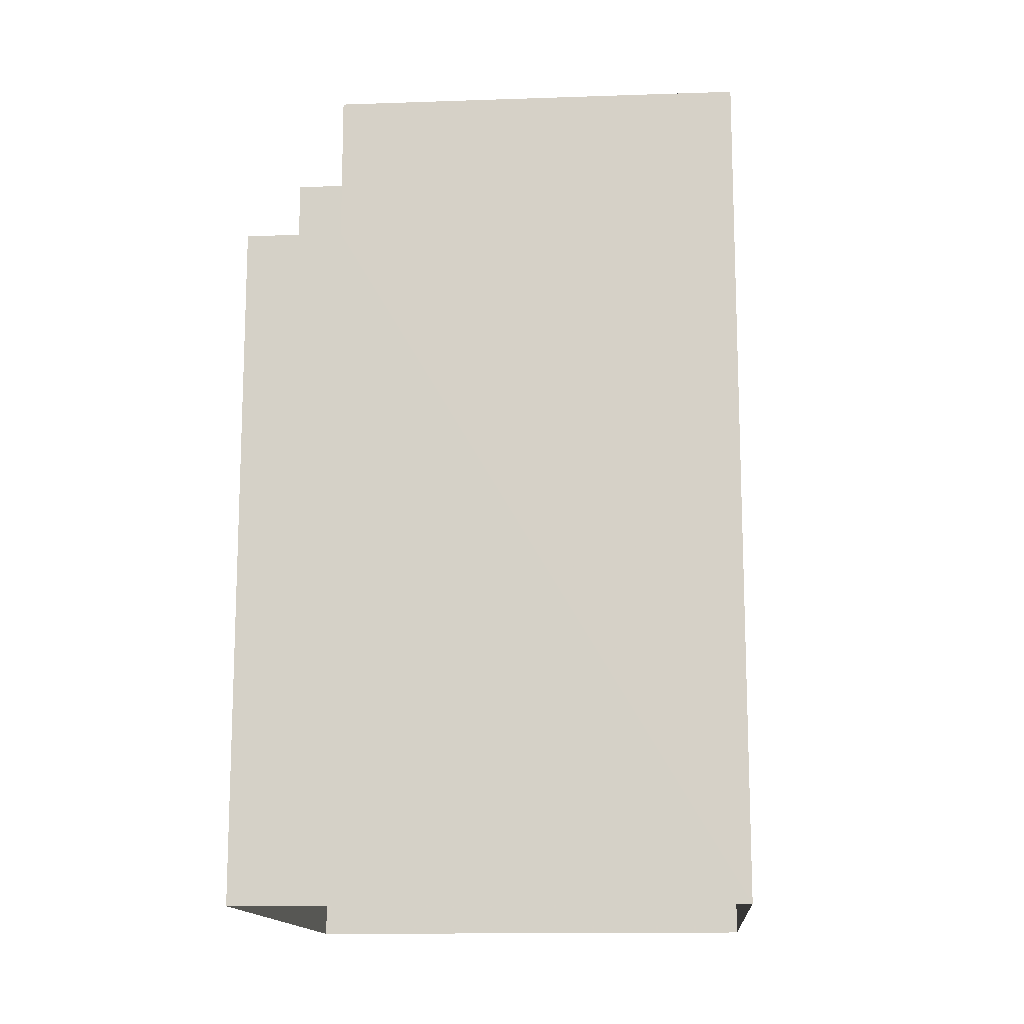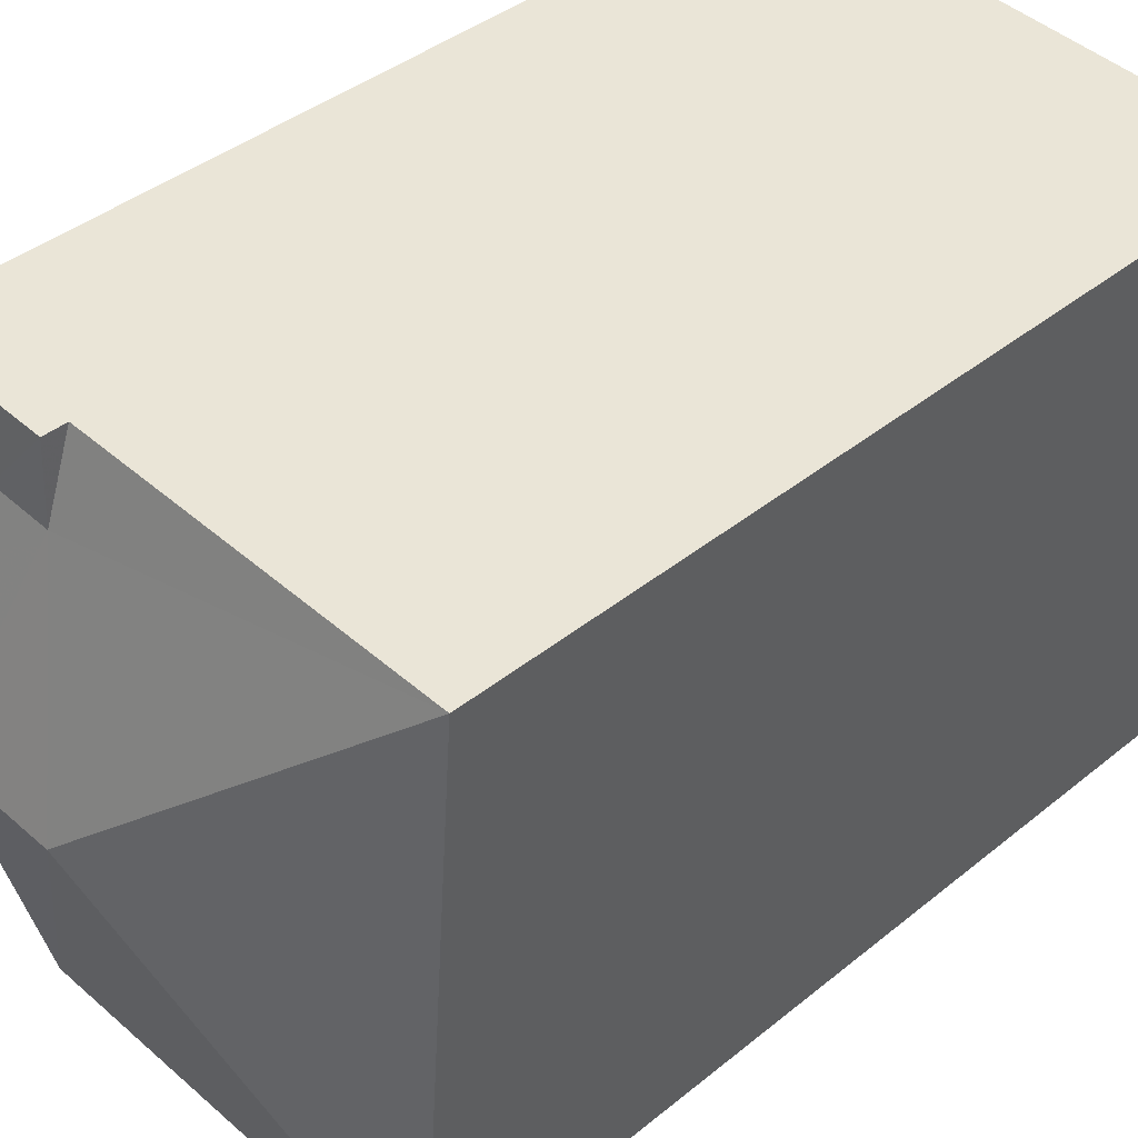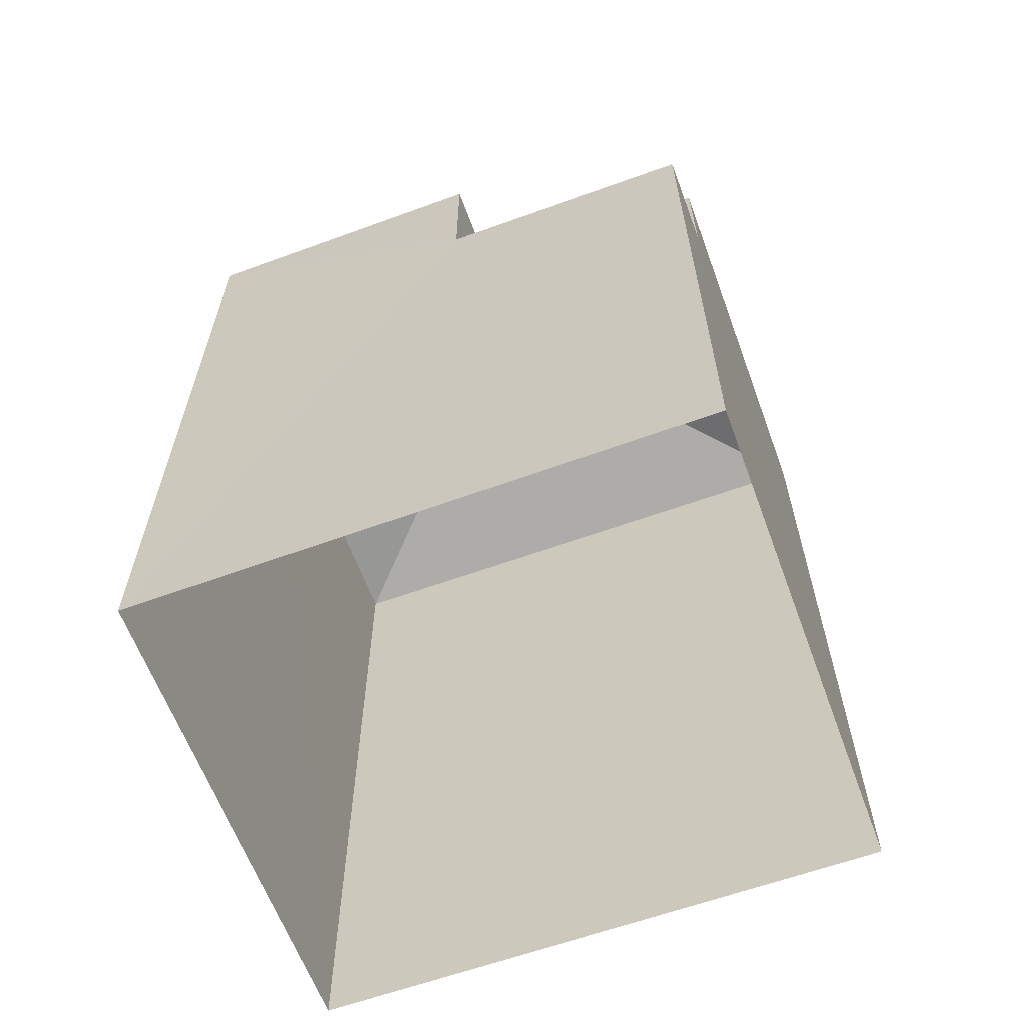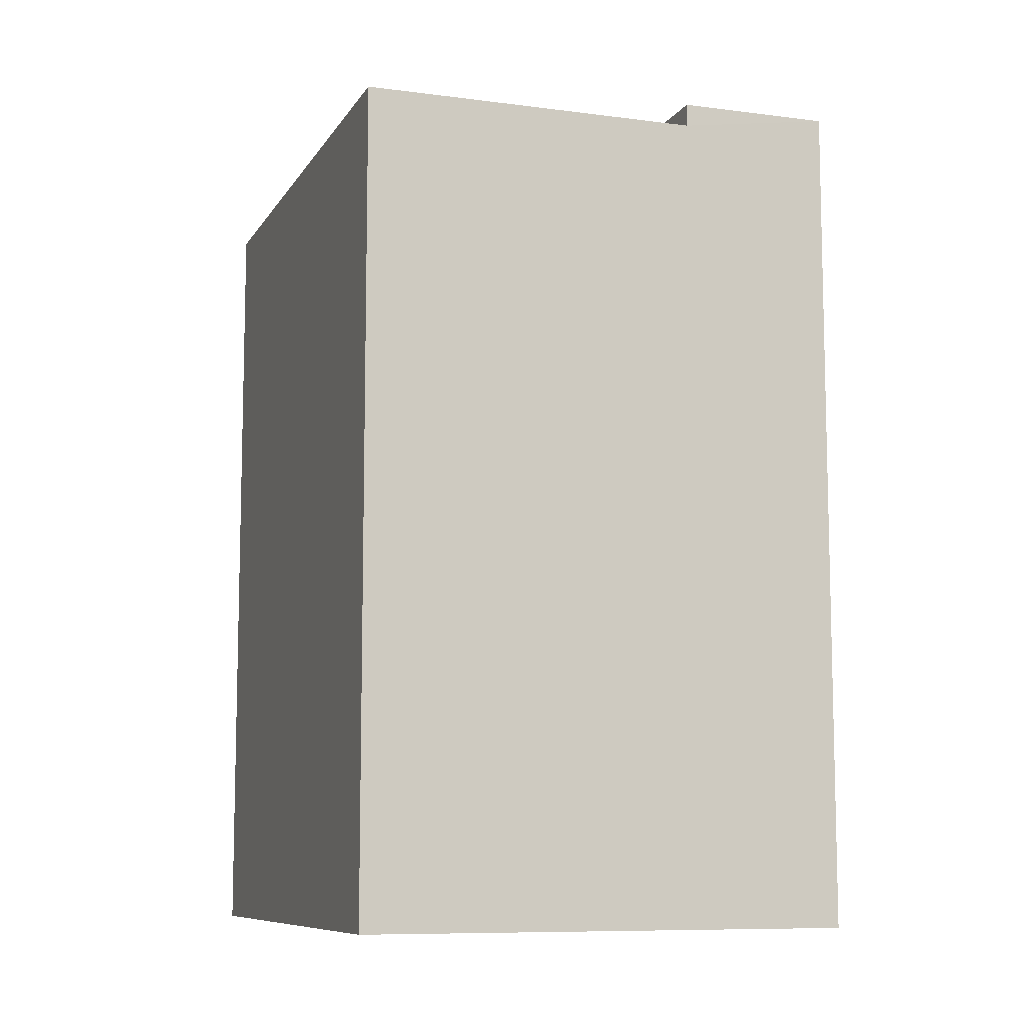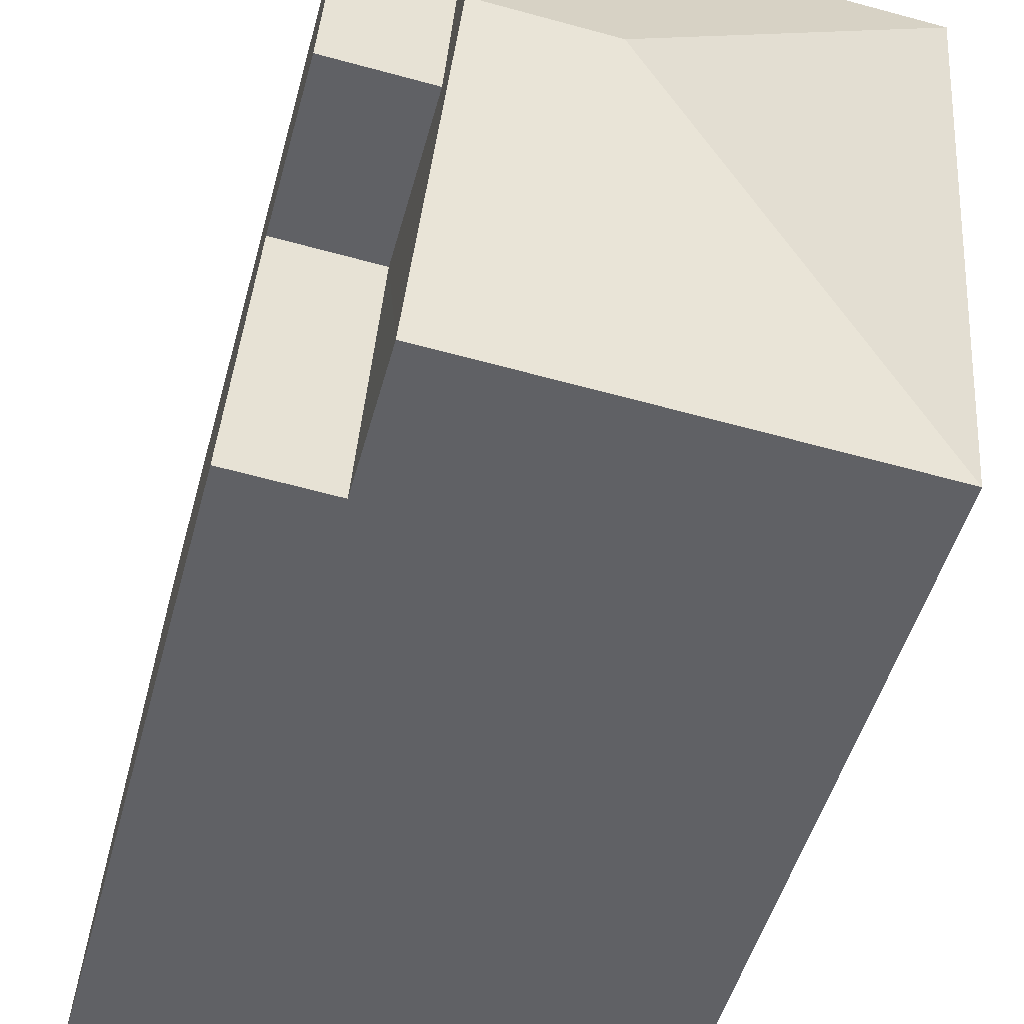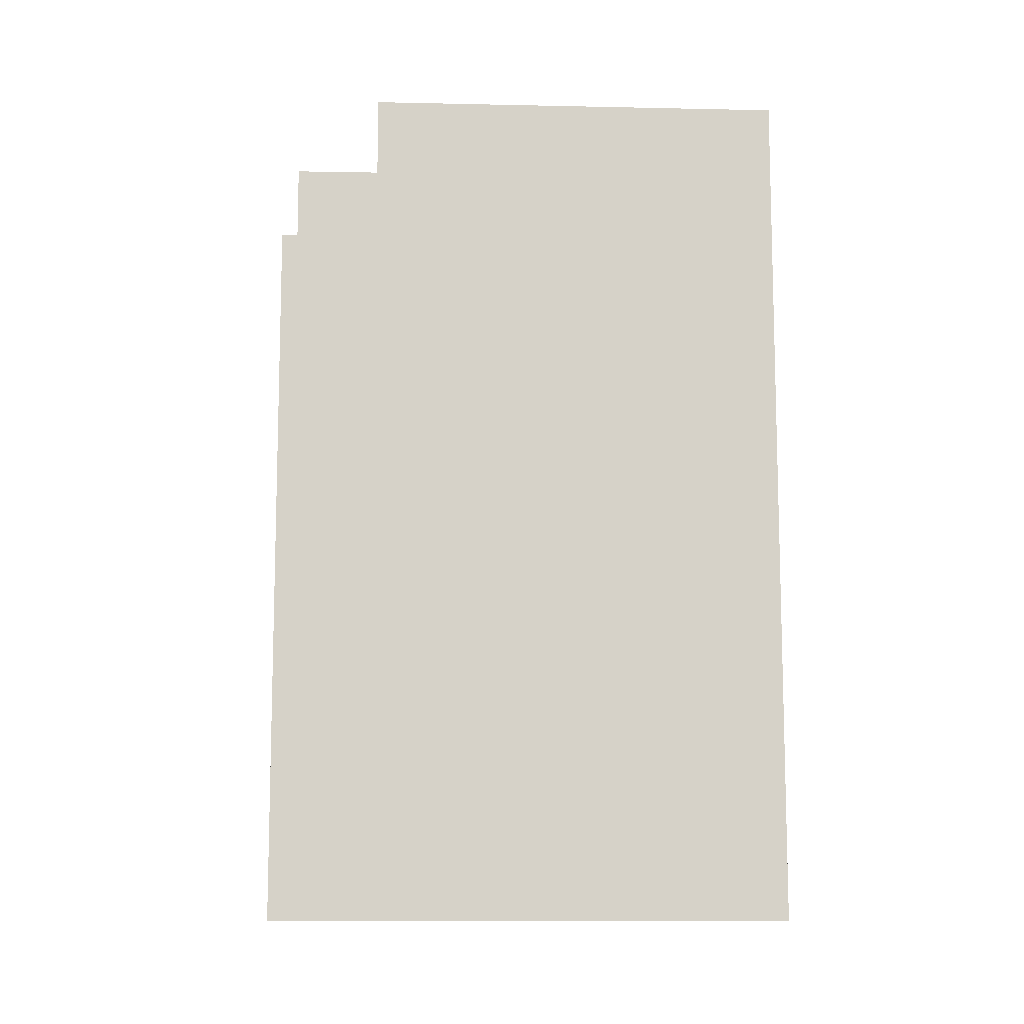
<metadata>
{"format":"obj","ext":"obj","renderer":"f3d","projection":"perspective","resolution":1024,"background":"white","views":[{"elev":-14.0,"azim":0.1,"up":"+Z"},{"elev":39.8,"azim":44.8,"up":"+Y"},{"elev":-62.6,"azim":-74.1,"up":"+Z"},{"elev":-9.1,"azim":156.6,"up":"+Z"},{"elev":-47.9,"azim":-14.6,"up":"+Y"},{"elev":-11.1,"azim":-7.4,"up":"+Z"}]}
</metadata>
<code>
v -3.727e+05 -1.038e+05 30.67
v -3.727e+05 -1.038e+05 30.67
v -3.727e+05 -1.038e+05 30.67
v -3.727e+05 -1.038e+05 30.67
v -3.727e+05 -1.038e+05 47.11
v -3.727e+05 -1.038e+05 45.58
v -3.727e+05 -1.038e+05 45.58
v -3.727e+05 -1.038e+05 47.11
v -3.727e+05 -1.038e+05 46
v -3.727e+05 -1.038e+05 46
v -3.727e+05 -1.038e+05 46
v -3.727e+05 -1.038e+05 46
v -3.727e+05 -1.038e+05 46
v -3.727e+05 -1.038e+05 46
v -3.727e+05 -1.038e+05 42.98
v -3.727e+05 -1.038e+05 42.98
v -3.727e+05 -1.038e+05 42.98
v -3.727e+05 -1.038e+05 42.98
v -3.727e+05 -1.038e+05 45.58
v -3.727e+05 -1.038e+05 45.58
f 1 2 3
f 1 4 2
f 5 6 7
f 5 8 6
f 9 10 11
f 11 10 12
f 9 13 10
f 12 10 14
f 15 16 17
f 15 18 16
f 19 14 5
f 5 14 8
f 19 20 14
f 8 14 10
f 5 7 19
f 7 17 3
f 3 17 1
f 7 6 17
f 1 17 16
f 19 2 20
f 12 20 11
f 11 20 4
f 20 2 4
f 13 15 6
f 10 13 8
f 15 17 6
f 13 6 8
f 7 3 2
f 19 7 2
f 15 13 9
f 18 15 9
f 14 20 12
f 9 11 18
f 11 4 18
f 18 1 16
f 18 4 1

</code>
